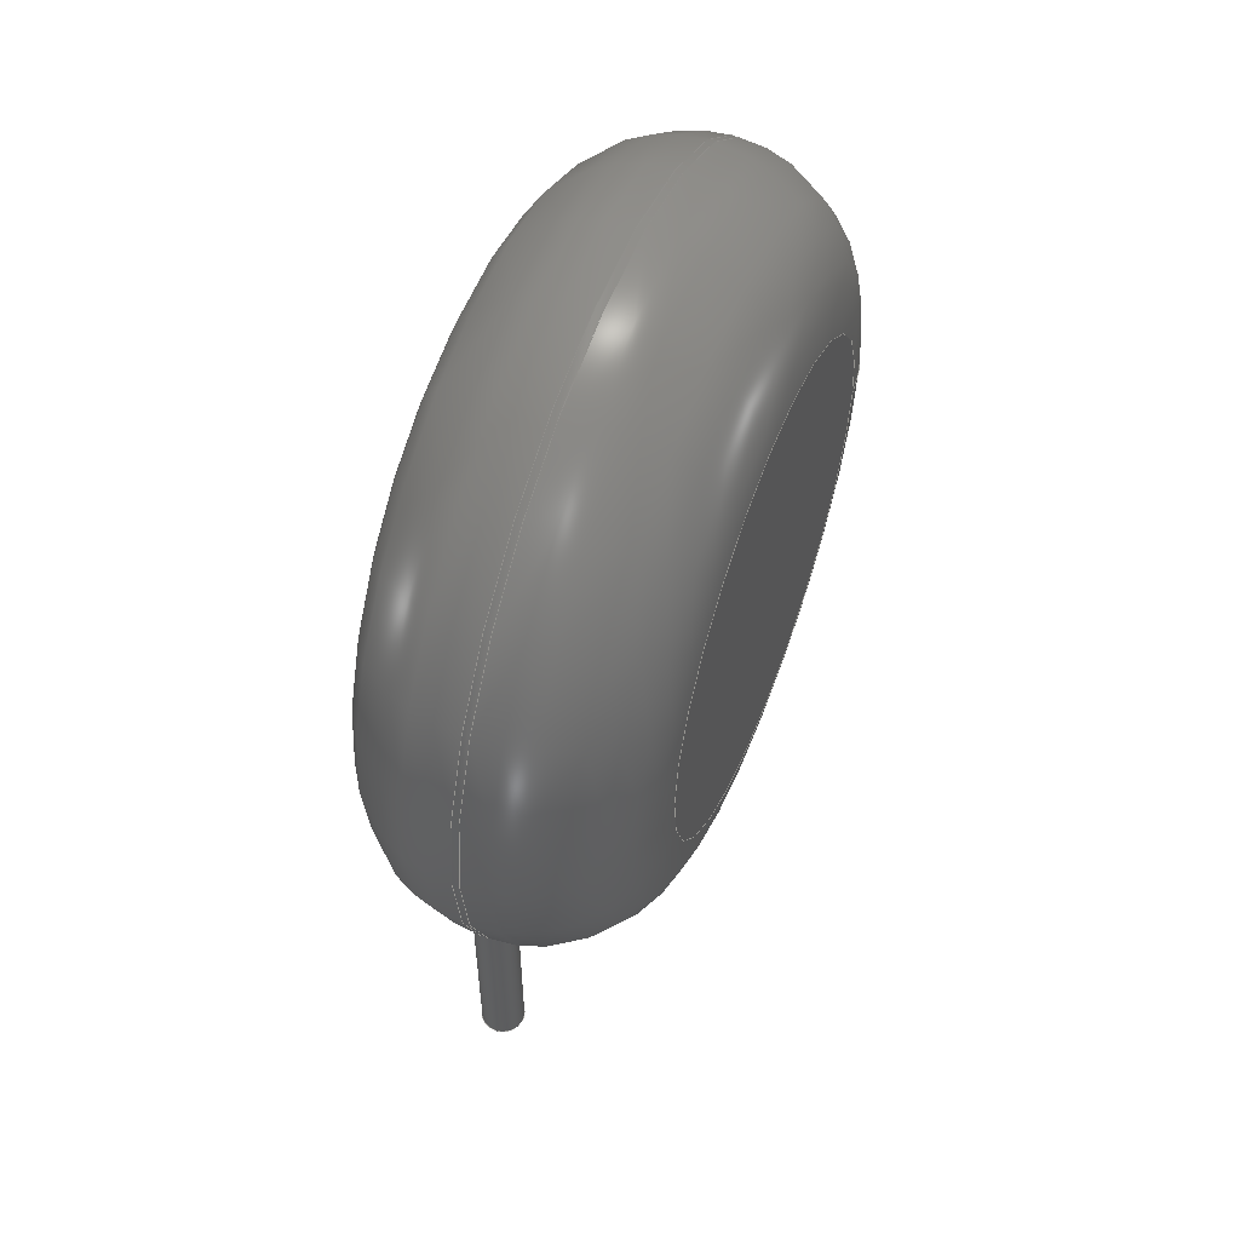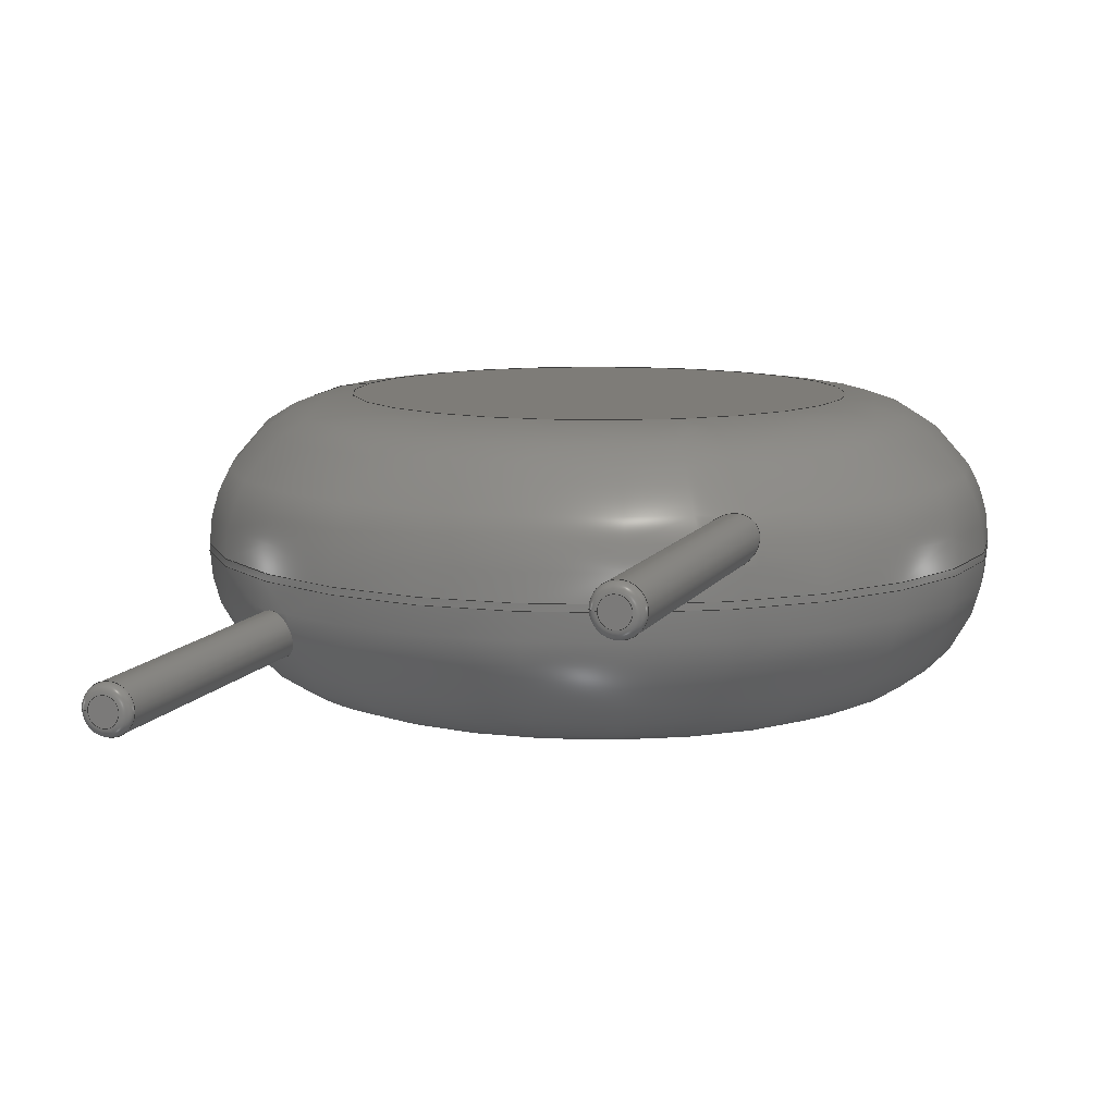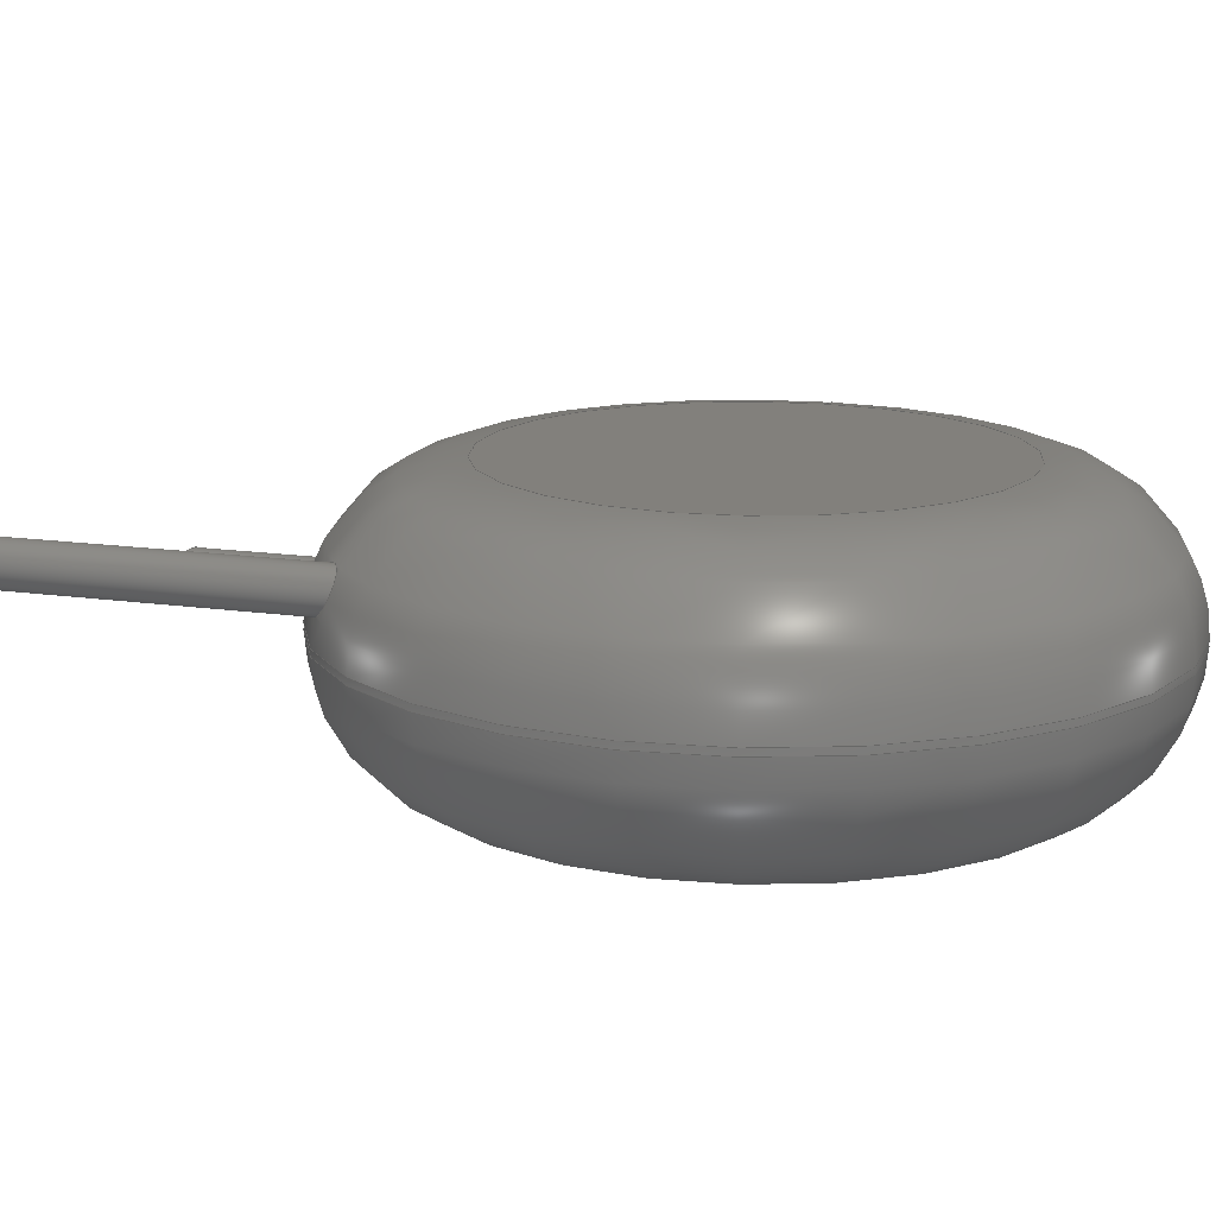
<metadata>
{"format":"step","ext":"step","renderer":"f3d","projection":"perspective","resolution":1024,"background":"white","views":[{"elev":56.5,"azim":-68.7,"up":"+Z"},{"elev":9.7,"azim":-161.8,"up":"+Y"},{"elev":14.4,"azim":-71.9,"up":"+Y"}]}
</metadata>
<code>
ISO-10303-21;
DATA;
#1=APPLICATION_PROTOCOL_DEFINITION('international standard','automotive_design',2000,#2);
#2=APPLICATION_CONTEXT('core data for automotive mechanical design processes');
#3=SHAPE_DEFINITION_REPRESENTATION(#4,#10);
#4=PRODUCT_DEFINITION_SHAPE('','',#5);
#5=PRODUCT_DEFINITION('design','',#6,#9);
#6=PRODUCT_DEFINITION_FORMATION('','',#7);
#7=PRODUCT('RV_Disc_D9mm_W34mm_P5mm','RV_Disc_D9mm_W34mm_P5mm','',(#8));
#8=PRODUCT_CONTEXT('',#2,'mechanical');
#9=PRODUCT_DEFINITION_CONTEXT('part definition',#2,'design');
#10=ADVANCED_BREP_SHAPE_REPRESENTATION('',(#11,#15),#303);
#11=AXIS2_PLACEMENT_3D('',#12,#13,#14);
#12=CARTESIAN_POINT('',(0,0,0));
#13=DIRECTION('',(0,0,1));
#14=DIRECTION('',(1,0,-0));
#15=MANIFOLD_SOLID_BREP('',#16);
#16=CLOSED_SHELL('',(#17,#46,#121,#201,#208,#228,#234,#254,#273,#291,#298));
#17=ADVANCED_FACE('',(#18),#42,.T.);
#18=FACE_BOUND('',#19,.F.);
#19=EDGE_LOOP('',(#20,#30,#36,#37));
#20=ORIENTED_EDGE('',*,*,#21,.T.);
#21=EDGE_CURVE('',#22,#24,#26,.T.);
#22=VERTEX_POINT('',#23);
#23=CARTESIAN_POINT('',(7,-0.5835,4.53));
#24=VERTEX_POINT('',#25);
#25=CARTESIAN_POINT('',(7,-0.6665,4.53));
#26=LINE('',#27,#28);
#27=CARTESIAN_POINT('',(7,1.075,4.53));
#28=VECTOR('',#29,1);
#29=DIRECTION('',(0,-1,0));
#30=ORIENTED_EDGE('',*,*,#31,.T.);
#31=EDGE_CURVE('',#24,#24,#32,.T.);
#32=CIRCLE('',#33,4.5);
#33=AXIS2_PLACEMENT_3D('',#34,#29,#35);
#34=CARTESIAN_POINT('',(2.5,-0.6665,4.53));
#35=DIRECTION('',(1,0,0));
#36=ORIENTED_EDGE('',*,*,#21,.F.);
#37=ORIENTED_EDGE('',*,*,#38,.F.);
#38=EDGE_CURVE('',#22,#22,#39,.T.);
#39=CIRCLE('',#40,4.5);
#40=AXIS2_PLACEMENT_3D('',#41,#29,#35);
#41=CARTESIAN_POINT('',(2.5,-0.5835,4.53));
#42=CYLINDRICAL_SURFACE('',#43,4.5);
#43=AXIS2_PLACEMENT_3D('',#44,#45,#35);
#44=CARTESIAN_POINT('',(2.5,1.075,4.53));
#45=DIRECTION('',(0,1,0));
#46=ADVANCED_FACE('',(#47,#62),#119,.T.);
#47=FACE_BOUND('',#48,.F.);
#48=EDGE_LOOP('',(#49,#50,#57,#61));
#49=ORIENTED_EDGE('',*,*,#38,.T.);
#50=ORIENTED_EDGE('',*,*,#51,.T.);
#51=EDGE_CURVE('',#22,#52,#54,.T.);
#52=VERTEX_POINT('',#53);
#53=CARTESIAN_POINT('',(5.341,1.075,4.53));
#54=CIRCLE('',#55,1.659);
#55=AXIS2_PLACEMENT_3D('',#56,#13,#35);
#56=CARTESIAN_POINT('',(5.341,-0.5835,4.53));
#57=ORIENTED_EDGE('',*,*,#58,.F.);
#58=EDGE_CURVE('',#52,#52,#59,.T.);
#59=CIRCLE('',#60,2.841);
#60=AXIS2_PLACEMENT_3D('',#44,#29,#35);
#61=ORIENTED_EDGE('',*,*,#51,.F.);
#62=FACE_BOUND('',#63,.F.);
#63=EDGE_LOOP('',(#64,#90));
#64=ORIENTED_EDGE('',*,*,#65,.T.);
#65=EDGE_CURVE('',#66,#68,#70,.T.);
#66=VERTEX_POINT('',#67);
#67=CARTESIAN_POINT('',(0.27,0,0.744));
#68=VERTEX_POINT('',#69);
#69=CARTESIAN_POINT('',(-0.191,-0.1908,0.9823));
#70=B_SPLINE_CURVE_WITH_KNOTS('',7,(#71,#72,#73,#74,#75,#76,#77,#78,#79,#80,#81,#82,#83,#84,#85,#86,#87,#88,#89,#69),.UNSPECIFIED.,.F.,.F.,(8,6,6,8),(0,0.193,0.5372,1),.UNSPECIFIED.);
#71=CARTESIAN_POINT('',(0.27,-1.11e-16,0.744));
#72=CARTESIAN_POINT('',(0.27,-0.017,0.7366));
#73=CARTESIAN_POINT('',(0.2688,-0.03412,0.7301));
#74=CARTESIAN_POINT('',(0.2662,-0.05124,0.7247));
#75=CARTESIAN_POINT('',(0.2624,-0.06825,0.7204));
#76=CARTESIAN_POINT('',(0.2573,-0.085,0.7172));
#77=CARTESIAN_POINT('',(0.2509,-0.1014,0.7152));
#78=CARTESIAN_POINT('',(0.2296,-0.1455,0.7128));
#79=CARTESIAN_POINT('',(0.212,-0.1722,0.7149));
#80=CARTESIAN_POINT('',(0.1907,-0.1965,0.7207));
#81=CARTESIAN_POINT('',(0.166,-0.2177,0.73));
#82=CARTESIAN_POINT('',(0.1387,-0.2353,0.7424));
#83=CARTESIAN_POINT('',(0.1094,-0.2489,0.7576));
#84=CARTESIAN_POINT('',(0.03779,-0.2708,0.7986));
#85=CARTESIAN_POINT('',(-0.005593,-0.2757,0.8262));
#86=CARTESIAN_POINT('',(-0.04914,-0.2723,0.8567));
#87=CARTESIAN_POINT('',(-0.09072,-0.2611,0.8885));
#88=CARTESIAN_POINT('',(-0.1288,-0.2431,0.9205));
#89=CARTESIAN_POINT('',(-0.1625,-0.2194,0.9519));
#90=ORIENTED_EDGE('',*,*,#91,.T.);
#91=EDGE_CURVE('',#68,#66,#92,.T.);
#92=B_SPLINE_CURVE_WITH_KNOTS('',6,(#69,#93,#94,#95,#96,#97,#98,#99,#100,#101,#102,#103,#104,#105,#106,#107,#108,#109,#110,#111,#112,#113,#114,#115,#116,#117,#118),.UNSPECIFIED.,.F.,.F.,(7,5,5,5,5,7),(0,0.2666,0.4474,0.605,0.76,1),.UNSPECIFIED.);
#93=CARTESIAN_POINT('',(-0.2238,-0.158,1.017));
#94=CARTESIAN_POINT('',(-0.2496,-0.1187,1.051));
#95=CARTESIAN_POINT('',(-0.267,-0.07458,1.081));
#96=CARTESIAN_POINT('',(-0.2751,-0.0276,1.109));
#97=CARTESIAN_POINT('',(-0.2734,0.02013,1.131));
#98=CARTESIAN_POINT('',(-0.2539,0.09736,1.157));
#99=CARTESIAN_POINT('',(-0.2414,0.1278,1.165));
#100=CARTESIAN_POINT('',(-0.2245,0.1566,1.169));
#101=CARTESIAN_POINT('',(-0.2032,0.1829,1.17));
#102=CARTESIAN_POINT('',(-0.1781,0.2057,1.165));
#103=CARTESIAN_POINT('',(-0.1257,0.2407,1.149));
#104=CARTESIAN_POINT('',(-0.09912,0.2539,1.138));
#105=CARTESIAN_POINT('',(-0.07094,0.2635,1.124));
#106=CARTESIAN_POINT('',(-0.04191,0.2693,1.106));
#107=CARTESIAN_POINT('',(-0.01284,0.2712,1.086));
#108=CARTESIAN_POINT('',(0.04352,0.2679,1.044));
#109=CARTESIAN_POINT('',(0.07084,0.2629,1.021));
#110=CARTESIAN_POINT('',(0.09699,0.2546,0.9967));
#111=CARTESIAN_POINT('',(0.1216,0.2434,0.9723));
#112=CARTESIAN_POINT('',(0.1444,0.2296,0.9479));
#113=CARTESIAN_POINT('',(0.1975,0.1886,0.8867));
#114=CARTESIAN_POINT('',(0.2249,0.158,0.8506));
#115=CARTESIAN_POINT('',(0.2467,0.1228,0.8169));
#116=CARTESIAN_POINT('',(0.2621,0.08379,0.7871));
#117=CARTESIAN_POINT('',(0.27,0.04227,0.7624));
#118=CARTESIAN_POINT('',(0.27,-8.327e-17,0.744));
#119=TOROIDAL_SURFACE('',#120,2.841,1.659);
#120=AXIS2_PLACEMENT_3D('',#41,#45,#35);
#121=ADVANCED_FACE('',(#122,#138),#200,.T.);
#122=FACE_BOUND('',#123,.T.);
#123=EDGE_LOOP('',(#30,#124,#132,#137));
#124=ORIENTED_EDGE('',*,*,#125,.T.);
#125=EDGE_CURVE('',#24,#126,#128,.T.);
#126=VERTEX_POINT('',#127);
#127=CARTESIAN_POINT('',(5.341,-2.325,4.53));
#128=CIRCLE('',#129,1.659);
#129=AXIS2_PLACEMENT_3D('',#130,#131,#35);
#130=CARTESIAN_POINT('',(5.341,-0.6665,4.53));
#131=DIRECTION('',(0,0,-1));
#132=ORIENTED_EDGE('',*,*,#133,.F.);
#133=EDGE_CURVE('',#126,#126,#134,.T.);
#134=CIRCLE('',#135,2.841);
#135=AXIS2_PLACEMENT_3D('',#136,#29,#35);
#136=CARTESIAN_POINT('',(2.5,-2.325,4.53));
#137=ORIENTED_EDGE('',*,*,#125,.F.);
#138=FACE_BOUND('',#139,.T.);
#139=EDGE_LOOP('',(#140,#157));
#140=ORIENTED_EDGE('',*,*,#141,.T.);
#141=EDGE_CURVE('',#142,#144,#146,.T.);
#142=VERTEX_POINT('',#143);
#143=CARTESIAN_POINT('',(5.27,-1.25,1.119));
#144=VERTEX_POINT('',#145);
#145=CARTESIAN_POINT('',(5.113,-1.005,0.9093));
#146=B_SPLINE_CURVE_WITH_KNOTS('',6,(#143,#147,#148,#149,#150,#151,#152,#153,#154,#155,#156,#145),.UNSPECIFIED.,.F.,.F.,(7,5,7),(0,0.6835,1),.UNSPECIFIED.);
#147=CARTESIAN_POINT('',(5.27,-1.215,1.102));
#148=CARTESIAN_POINT('',(5.264,-1.18,1.082));
#149=CARTESIAN_POINT('',(5.254,-1.146,1.06));
#150=CARTESIAN_POINT('',(5.238,-1.115,1.036));
#151=CARTESIAN_POINT('',(5.217,-1.086,1.011));
#152=CARTESIAN_POINT('',(5.181,-1.049,0.9721));
#153=CARTESIAN_POINT('',(5.169,-1.039,0.9597));
#154=CARTESIAN_POINT('',(5.156,-1.029,0.9472));
#155=CARTESIAN_POINT('',(5.142,-1.02,0.9346));
#156=CARTESIAN_POINT('',(5.128,-1.012,0.9219));
#157=ORIENTED_EDGE('',*,*,#158,.T.);
#158=EDGE_CURVE('',#144,#142,#159,.T.);
#159=B_SPLINE_CURVE_WITH_KNOTS('',6,(#145,#160,#161,#162,#163,#164,#165,#166,#167,#168,#169,#170,#171,#172,#173,#174,#175,#176,#177,#178,#179,#180,#181,#182,#183,#184,#185,#186,#187,#188,#189,#190,#191,#192,#193,#194,#195,#196,#197,#198,#199,#143),.UNSPECIFIED.,.F.,.F.,(7,5,5,5,5,5,5,5,7),(0,0.1456,0.2961,0.4381,0.5666,0.6856,0.8098,0.9201,1),.UNSPECIFIED.);
#160=CARTESIAN_POINT('',(5.083,-0.9908,0.8838));
#161=CARTESIAN_POINT('',(5.05,-0.9811,0.8583));
#162=CARTESIAN_POINT('',(5.015,-0.9764,0.8335));
#163=CARTESIAN_POINT('',(4.98,-0.9771,0.8099));
#164=CARTESIAN_POINT('',(4.945,-0.9833,0.7886));
#165=CARTESIAN_POINT('',(4.878,-1.006,0.7511));
#166=CARTESIAN_POINT('',(4.846,-1.023,0.7351));
#167=CARTESIAN_POINT('',(4.817,-1.046,0.723));
#168=CARTESIAN_POINT('',(4.792,-1.072,0.7153));
#169=CARTESIAN_POINT('',(4.771,-1.102,0.7125));
#170=CARTESIAN_POINT('',(4.742,-1.164,0.7163));
#171=CARTESIAN_POINT('',(4.732,-1.196,0.7224));
#172=CARTESIAN_POINT('',(4.727,-1.229,0.7327));
#173=CARTESIAN_POINT('',(4.727,-1.262,0.7469));
#174=CARTESIAN_POINT('',(4.732,-1.294,0.7645));
#175=CARTESIAN_POINT('',(4.748,-1.352,0.8034));
#176=CARTESIAN_POINT('',(4.759,-1.378,0.8242));
#177=CARTESIAN_POINT('',(4.774,-1.402,0.8469));
#178=CARTESIAN_POINT('',(4.791,-1.425,0.871));
#179=CARTESIAN_POINT('',(4.811,-1.445,0.8961));
#180=CARTESIAN_POINT('',(4.853,-1.478,0.9455));
#181=CARTESIAN_POINT('',(4.876,-1.492,0.9696));
#182=CARTESIAN_POINT('',(4.9,-1.503,0.9938));
#183=CARTESIAN_POINT('',(4.926,-1.512,1.018));
#184=CARTESIAN_POINT('',(4.953,-1.517,1.04));
#185=CARTESIAN_POINT('',(5.009,-1.521,1.084));
#186=CARTESIAN_POINT('',(5.038,-1.52,1.104));
#187=CARTESIAN_POINT('',(5.068,-1.514,1.122));
#188=CARTESIAN_POINT('',(5.097,-1.505,1.137));
#189=CARTESIAN_POINT('',(5.124,-1.492,1.148));
#190=CARTESIAN_POINT('',(5.171,-1.461,1.163));
#191=CARTESIAN_POINT('',(5.191,-1.444,1.167));
#192=CARTESIAN_POINT('',(5.209,-1.424,1.169));
#193=CARTESIAN_POINT('',(5.225,-1.403,1.168));
#194=CARTESIAN_POINT('',(5.238,-1.38,1.164));
#195=CARTESIAN_POINT('',(5.255,-1.34,1.154));
#196=CARTESIAN_POINT('',(5.261,-1.322,1.149));
#197=CARTESIAN_POINT('',(5.266,-1.304,1.143));
#198=CARTESIAN_POINT('',(5.269,-1.286,1.136));
#199=CARTESIAN_POINT('',(5.27,-1.268,1.128));
#200=TOROIDAL_SURFACE('',#33,2.841,1.659);
#201=ADVANCED_FACE('',(#202),#205,.F.);
#202=FACE_BOUND('',#203,.F.);
#203=EDGE_LOOP('',(#204));
#204=ORIENTED_EDGE('',*,*,#58,.T.);
#205=PLANE('',#206);
#206=AXIS2_PLACEMENT_3D('',#44,#207,#131);
#207=DIRECTION('',(-0,-1,-0));
#208=ADVANCED_FACE('',(#209),#225,.T.);
#209=FACE_BOUND('',#210,.T.);
#210=EDGE_LOOP('',(#90,#211,#219,#224,#64));
#211=ORIENTED_EDGE('',*,*,#212,.T.);
#212=EDGE_CURVE('',#66,#213,#215,.T.);
#213=VERTEX_POINT('',#214);
#214=CARTESIAN_POINT('',(0.27,0,-2.892));
#215=LINE('',#216,#217);
#216=CARTESIAN_POINT('',(0.27,0,4.53));
#217=VECTOR('',#218,1);
#218=DIRECTION('',(-0,-0,-1));
#219=ORIENTED_EDGE('',*,*,#220,.T.);
#220=EDGE_CURVE('',#213,#213,#221,.T.);
#221=CIRCLE('',#222,0.27);
#222=AXIS2_PLACEMENT_3D('',#223,#13,#35);
#223=CARTESIAN_POINT('',(0,0,-2.892));
#224=ORIENTED_EDGE('',*,*,#212,.F.);
#225=CYLINDRICAL_SURFACE('',#226,0.27);
#226=AXIS2_PLACEMENT_3D('',#227,#13,#35);
#227=CARTESIAN_POINT('',(0,0,4.53));
#228=ADVANCED_FACE('',(#229),#232,.T.);
#229=FACE_BOUND('',#230,.T.);
#230=EDGE_LOOP('',(#231));
#231=ORIENTED_EDGE('',*,*,#133,.T.);
#232=PLANE('',#233);
#233=AXIS2_PLACEMENT_3D('',#136,#207,#131);
#234=ADVANCED_FACE('',(#235),#251,.T.);
#235=FACE_BOUND('',#236,.T.);
#236=EDGE_LOOP('',(#237,#238,#244,#249,#250));
#237=ORIENTED_EDGE('',*,*,#141,.F.);
#238=ORIENTED_EDGE('',*,*,#239,.T.);
#239=EDGE_CURVE('',#142,#240,#242,.T.);
#240=VERTEX_POINT('',#241);
#241=CARTESIAN_POINT('',(5.27,-1.25,-2.892));
#242=LINE('',#243,#217);
#243=CARTESIAN_POINT('',(5.27,-1.25,4.53));
#244=ORIENTED_EDGE('',*,*,#245,.T.);
#245=EDGE_CURVE('',#240,#240,#246,.T.);
#246=CIRCLE('',#247,0.27);
#247=AXIS2_PLACEMENT_3D('',#248,#13,#35);
#248=CARTESIAN_POINT('',(5,-1.25,-2.892));
#249=ORIENTED_EDGE('',*,*,#239,.F.);
#250=ORIENTED_EDGE('',*,*,#158,.F.);
#251=CYLINDRICAL_SURFACE('',#252,0.27);
#252=AXIS2_PLACEMENT_3D('',#253,#13,#35);
#253=CARTESIAN_POINT('',(5,-1.25,4.53));
#254=ADVANCED_FACE('',(#255),#271,.T.);
#255=FACE_BOUND('',#256,.F.);
#256=EDGE_LOOP('',(#257,#219,#265,#266));
#257=ORIENTED_EDGE('',*,*,#258,.F.);
#258=EDGE_CURVE('',#213,#259,#261,.T.);
#259=VERTEX_POINT('',#260);
#260=CARTESIAN_POINT('',(0.162,0,-3));
#261=CIRCLE('',#262,0.108);
#262=AXIS2_PLACEMENT_3D('',#263,#264,#35);
#263=CARTESIAN_POINT('',(0.162,0,-2.892));
#264=DIRECTION('',(-0,1,0));
#265=ORIENTED_EDGE('',*,*,#258,.T.);
#266=ORIENTED_EDGE('',*,*,#267,.F.);
#267=EDGE_CURVE('',#259,#259,#268,.T.);
#268=CIRCLE('',#269,0.162);
#269=AXIS2_PLACEMENT_3D('',#270,#13,#35);
#270=CARTESIAN_POINT('',(0,0,-3));
#271=TOROIDAL_SURFACE('',#272,0.162,0.108);
#272=AXIS2_PLACEMENT_3D('',#223,#218,#35);
#273=ADVANCED_FACE('',(#274),#289,.T.);
#274=FACE_BOUND('',#275,.F.);
#275=EDGE_LOOP('',(#276,#244,#283,#284));
#276=ORIENTED_EDGE('',*,*,#277,.F.);
#277=EDGE_CURVE('',#240,#278,#280,.T.);
#278=VERTEX_POINT('',#279);
#279=CARTESIAN_POINT('',(5.162,-1.25,-3));
#280=CIRCLE('',#281,0.108);
#281=AXIS2_PLACEMENT_3D('',#282,#264,#35);
#282=CARTESIAN_POINT('',(5.162,-1.25,-2.892));
#283=ORIENTED_EDGE('',*,*,#277,.T.);
#284=ORIENTED_EDGE('',*,*,#285,.F.);
#285=EDGE_CURVE('',#278,#278,#286,.T.);
#286=CIRCLE('',#287,0.162);
#287=AXIS2_PLACEMENT_3D('',#288,#13,#35);
#288=CARTESIAN_POINT('',(5,-1.25,-3));
#289=TOROIDAL_SURFACE('',#290,0.162,0.108);
#290=AXIS2_PLACEMENT_3D('',#248,#218,#35);
#291=ADVANCED_FACE('',(#292),#295,.F.);
#292=FACE_BOUND('',#293,.F.);
#293=EDGE_LOOP('',(#294));
#294=ORIENTED_EDGE('',*,*,#267,.T.);
#295=PLANE('',#296);
#296=AXIS2_PLACEMENT_3D('',#297,#13,#35);
#297=CARTESIAN_POINT('',(-1.978e-17,2.855e-17,-3));
#298=ADVANCED_FACE('',(#299),#302,.F.);
#299=FACE_BOUND('',#300,.F.);
#300=EDGE_LOOP('',(#301));
#301=ORIENTED_EDGE('',*,*,#285,.T.);
#302=PLANE('',#287);
#303=( GEOMETRIC_REPRESENTATION_CONTEXT(3) GLOBAL_UNCERTAINTY_ASSIGNED_CONTEXT((#307)) GLOBAL_UNIT_ASSIGNED_CONTEXT((#304,#305,#306)) REPRESENTATION_CONTEXT('Context #1','3D Context with UNIT and UNCERTAINTY') );
#304=( LENGTH_UNIT() NAMED_UNIT(*) SI_UNIT(.MILLI.,.METRE.) );
#305=( NAMED_UNIT(*) PLANE_ANGLE_UNIT() SI_UNIT($,.RADIAN.) );
#306=( NAMED_UNIT(*) SI_UNIT($,.STERADIAN.) SOLID_ANGLE_UNIT() );
#307=UNCERTAINTY_MEASURE_WITH_UNIT(LENGTH_MEASURE(1e-07),#304,'distance_accuracy_value','confusion accuracy');
#308=PRODUCT_RELATED_PRODUCT_CATEGORY('part',$,(#7));
#309=MECHANICAL_DESIGN_GEOMETRIC_PRESENTATION_REPRESENTATION('',(#310,#318,#319,#320,#321,#329,#330,#331,#332,#333,#334),#303);
#310=STYLED_ITEM('color',(#311),#17);
#311=PRESENTATION_STYLE_ASSIGNMENT((#312));
#312=SURFACE_STYLE_USAGE(.BOTH.,#313);
#313=SURFACE_SIDE_STYLE('',(#314));
#314=SURFACE_STYLE_FILL_AREA(#315);
#315=FILL_AREA_STYLE('',(#316));
#316=FILL_AREA_STYLE_COLOUR('',#317);
#317=COLOUR_RGB('',0.137,0.402,0.727);
#318=STYLED_ITEM('color',(#311),#46);
#319=STYLED_ITEM('color',(#311),#121);
#320=STYLED_ITEM('color',(#311),#201);
#321=STYLED_ITEM('color',(#322),#208);
#322=PRESENTATION_STYLE_ASSIGNMENT((#323));
#323=SURFACE_STYLE_USAGE(.BOTH.,#324);
#324=SURFACE_SIDE_STYLE('',(#325));
#325=SURFACE_STYLE_FILL_AREA(#326);
#326=FILL_AREA_STYLE('',(#327));
#327=FILL_AREA_STYLE_COLOUR('',#328);
#328=COLOUR_RGB('',0.824,0.82,0.781);
#329=STYLED_ITEM('color',(#311),#228);
#330=STYLED_ITEM('color',(#322),#234);
#331=STYLED_ITEM('color',(#322),#254);
#332=STYLED_ITEM('color',(#322),#273);
#333=STYLED_ITEM('color',(#322),#291);
#334=STYLED_ITEM('color',(#322),#298);
ENDSEC;
END-ISO-10303-21;


</code>
